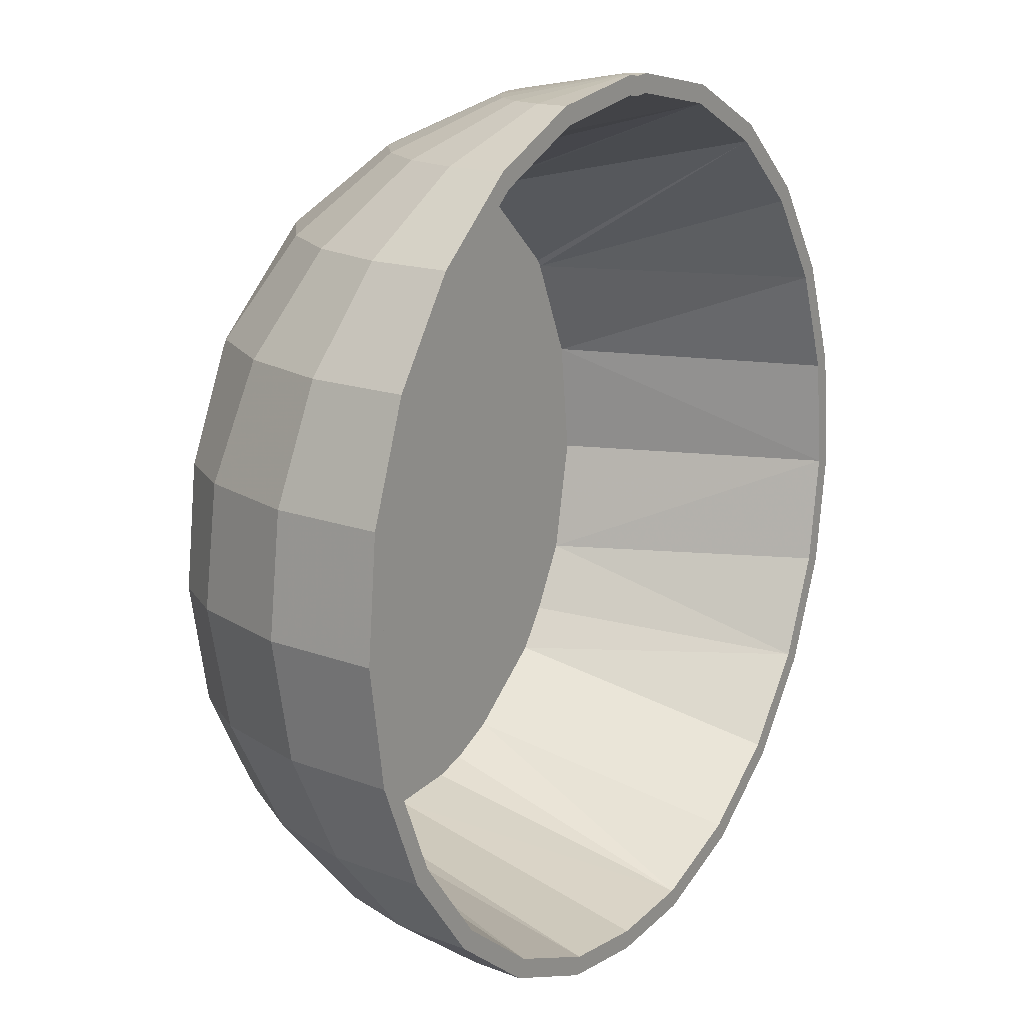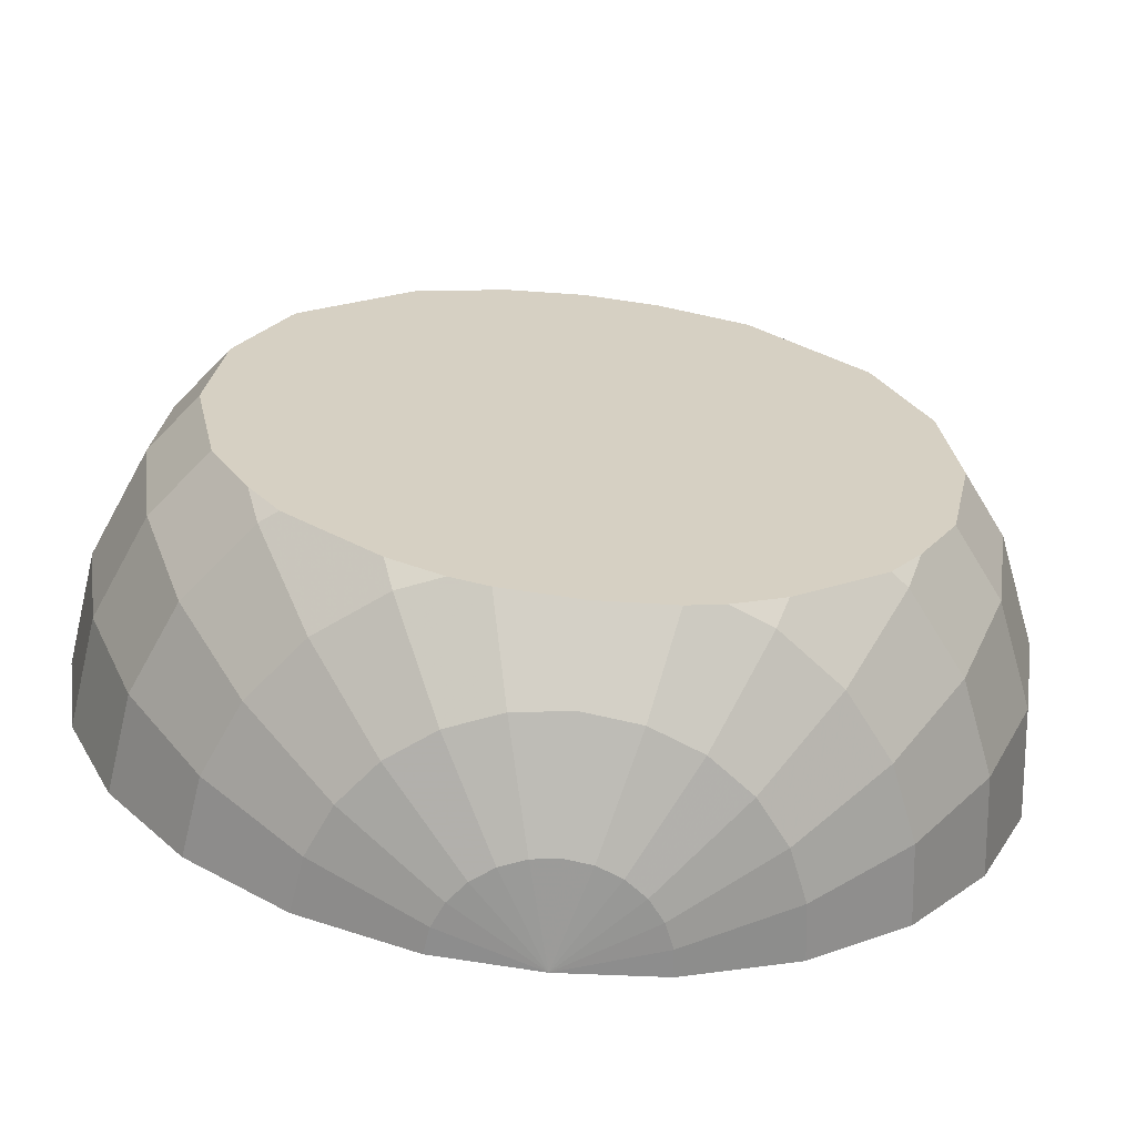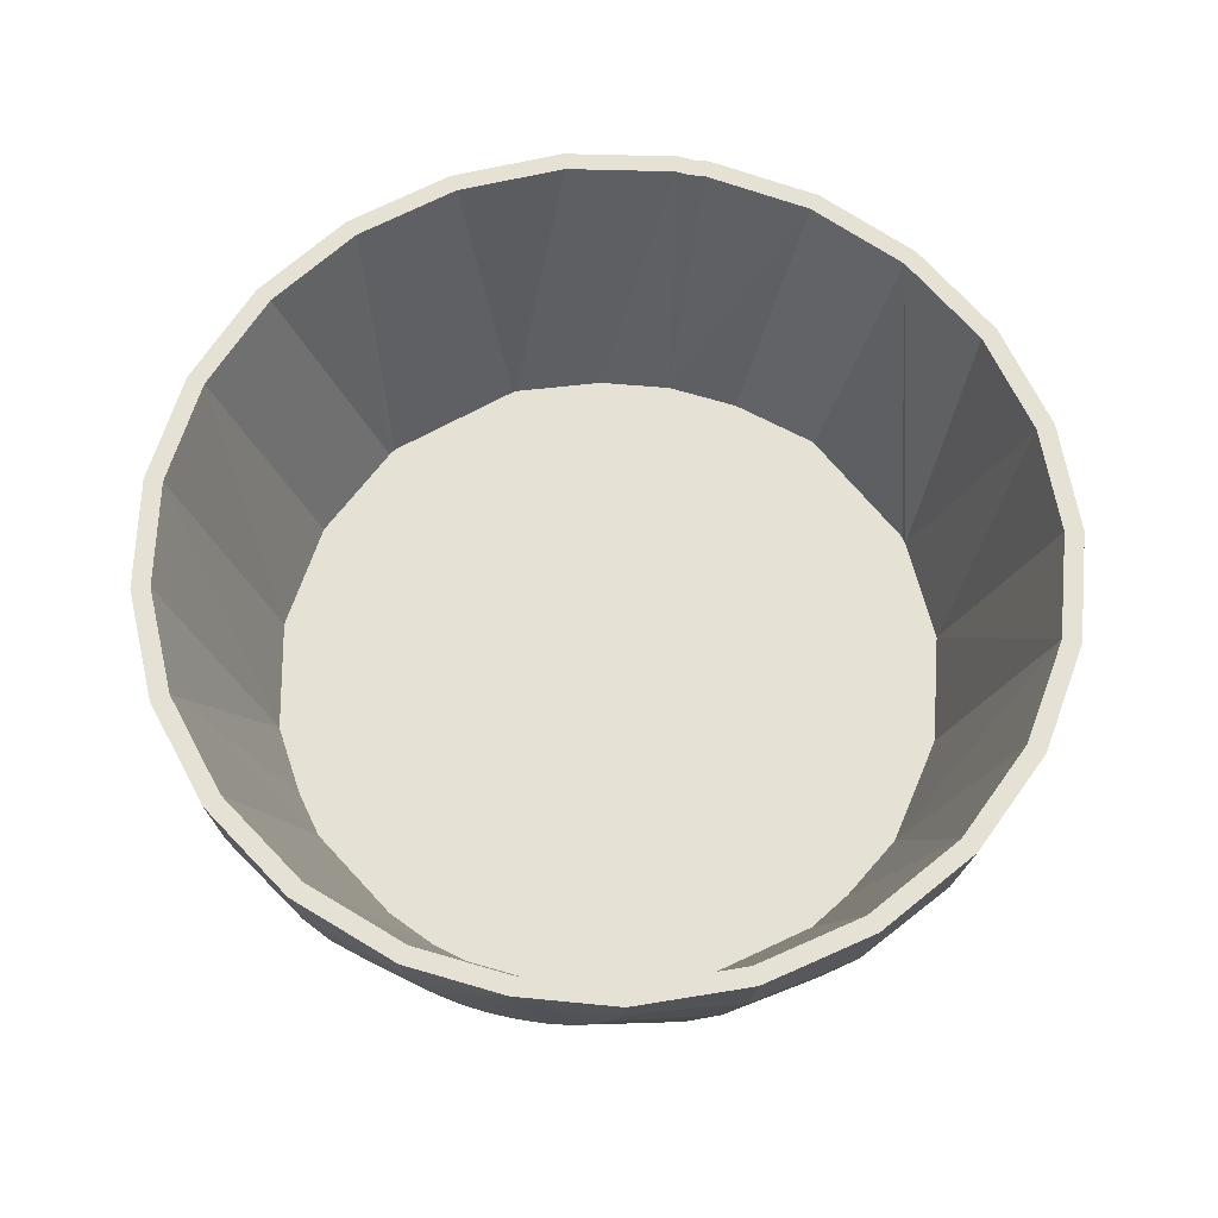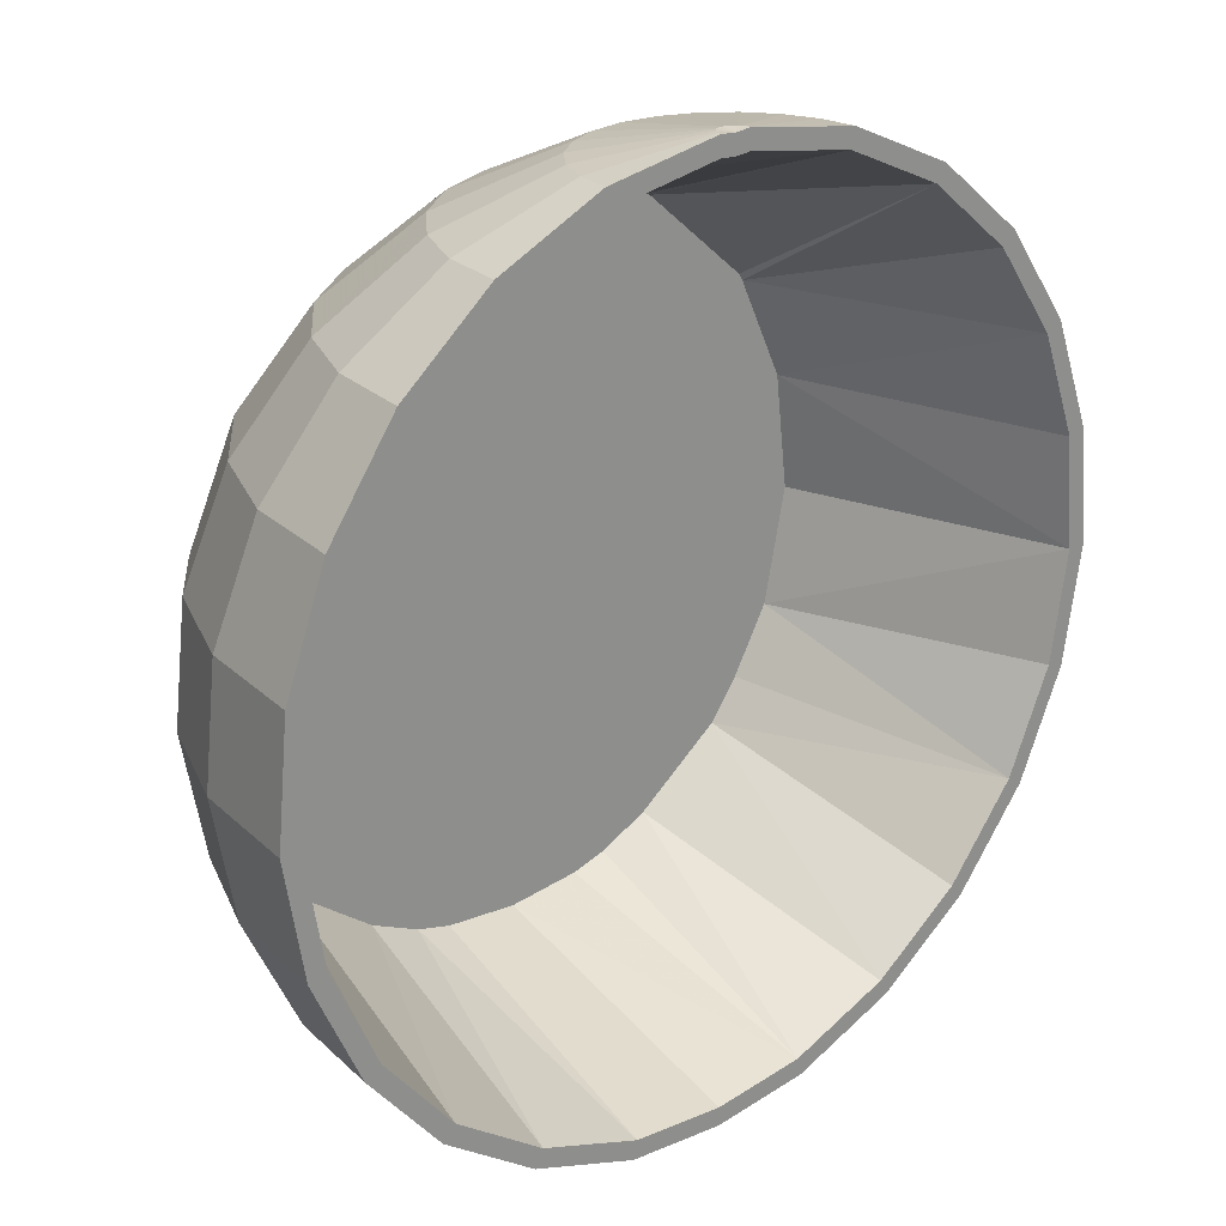
<metadata>
{"format":"obj","ext":"obj","renderer":"f3d","projection":"perspective","resolution":1024,"background":"white","views":[{"elev":14.8,"azim":122.3,"up":"+Z"},{"elev":-64.1,"azim":-6.3,"up":"+Z"},{"elev":64.4,"azim":-168.9,"up":"+Y"},{"elev":24.1,"azim":138.6,"up":"+Z"}]}
</metadata>
<code>
o mesh1_mesh1-geometry
v 0.177 0.0612 0.2925
v 0.0876 0.05805 0.3299
v 0.1587 0.017 0.2925
v 0.0977 0.08244 0.3299
v 0.07152 0.0371 0.3299
v 0.2442 0.04318 0.2351
v 0.1832 0.1086 0.2925
v 0.01054 0.1025 0.3448
v 0.1296 -0.02095 0.2925
v 0.008603 0.1 0.3448
v 0.219 -0.0178 0.2351
v 0.2528 0.1086 0.2351
v 0.1011 0.1086 0.3299
v 0.01175 0.1055 0.3448
v 0.05057 0.02103 0.3299
v 0.006082 0.09809 0.3448
v 0.2643 -0.04398 0.1616
v 0.2948 0.02963 0.1616
v 0.1755 0.1086 0.2801
v 0.2422 0.1086 0.2251
v 1.788e-07 0.1086 0.3437
v 0.09162 -0.05007 0.2925
v 0.1788 -0.07016 0.2351
v 0.2158 -0.1072 0.1616
v 0.3052 0.1086 0.1616
v 0.09689 0.1086 0.316
v 0.01217 0.1086 0.3448
v 0.2924 0.1086 0.1548
v 0.02618 0.01092 0.3299
v 0.003149 0.09687 0.3448
v 0.2917 -0.05977 0.07706
v 0.2172 -0.1086 0.1562
v 0.3253 0.02146 0.07706
v 0.214 -0.1086 0.1616
v 0.1287 -0.1086 0.2351
v 0.01165 0.1086 0.3303
v 0.04743 -0.06837 0.2925
v 0.1254 -0.1086 0.2367
v 1.788e-07 0.09646 0.3448
v 0.3368 0.1086 0.07706
v 0.3226 0.1086 0.07379
v 0.2542 -0.1086 0.07706
v 1.788e-07 0.1086 0.3292
v 1.788e-07 0.007475 0.3299
v 0.05821 -0.1086 0.2581
v -0.003149 0.09687 0.3448
v 0.2991 -0.06408 -0.01275
v 0.2172 -0.1086 -0.1527
v 0.3336 0.01923 -0.01275
v 0.1941 -0.1086 -0.1838
v 0.1254 -0.1086 -0.235
v 0.2463 -0.1086 -0.1017
v -0.01165 0.1086 0.3303
v 1.788e-07 -0.1086 0.2644
v 1.788e-07 -0.07461 0.2925
v -0.006082 0.09809 0.3448
v -0.02618 0.01092 0.3299
v 0.2649 -0.1086 -0.01275
v 0.3454 0.1086 -0.01275
v 0.3309 0.1086 -0.01224
v -0.01217 0.1086 0.3448
v -0.04743 -0.06837 0.2925
v 0.05821 -0.1086 -0.2611
v 0.086 -0.1086 -0.2534
v -0.008603 0.1 0.3448
v -0.05057 0.02103 0.3299
v 0.2862 -0.05662 -0.1017
v 0.2807 0.1086 -0.1761
v 0.2072 -0.09859 -0.1838
v 0.3192 0.02309 -0.1017
v 0.3305 0.1086 -0.1017
v 0.1178 -0.09544 -0.2534
v 0.2257 0.1086 -0.2428
v -0.01175 0.1055 0.3448
v -0.09689 0.1086 0.316
v -0.05821 -0.1086 0.2581
v 1.788e-07 -0.1086 -0.2665
v 0.1553 0.1086 -0.2929
v -0.01054 0.1025 0.3448
v -0.07152 0.0371 0.3299
v -0.09162 -0.05007 0.2925
v 0.3166 0.1086 -0.09747
v -0.1011 0.1086 0.3299
v -0.1254 -0.1086 0.2367
v 0.04197 -0.04802 -0.3058
v 0.07438 0.1086 -0.3232
v 1.788e-07 -0.05354 -0.3058
v -0.0876 0.05805 0.3299
v -0.1296 -0.02095 0.2925
v 0.2538 -0.0379 -0.1838
v 0.293 0.1086 -0.1838
v 0.1666 -0.058 -0.2534
v 0.2356 0.1086 -0.2534
v 0.2831 0.03278 -0.1838
v 0.1622 0.1086 -0.3058
v -0.0977 0.08244 0.3299
v -0.1755 0.1086 0.2801
v -0.086 -0.1086 -0.2534
v -0.05821 -0.1086 -0.2611
v -0.04197 -0.04802 -0.3058
v 1.788e-07 0.1086 -0.3303
v 0.08108 -0.03182 -0.3058
v 0.07765 0.1086 -0.3374
v -0.1587 0.017 0.2925
v -0.1788 -0.07016 0.2351
v -0.1832 0.1086 0.2925
v -0.1287 -0.1086 0.2351
v -0.1254 -0.1086 -0.235
v -0.07438 0.1086 -0.3232
v 1.788e-07 0.03098 -0.3374
v 1.788e-07 0.1086 -0.3448
v 0.0201 0.03362 -0.3374
v -0.177 0.0612 0.2925
v -0.219 -0.0178 0.2351
v 0.2041 -0.009195 -0.2534
v 0.2276 0.04764 -0.2534
v 0.1147 -0.006046 -0.3058
v 0.1566 0.06665 -0.3058
v 0.075 0.08853 -0.3374
v -0.2422 0.1086 0.2251
v -0.1713 -0.1086 0.1983
v -0.1941 -0.1086 -0.1838
v -0.1178 -0.09544 -0.2534
v -0.0201 0.03362 -0.3374
v 0.03882 0.04138 -0.3374
v -0.2442 0.04318 0.2351
v -0.2643 -0.04398 0.1616
v -0.2528 0.1086 0.2351
v -0.2172 -0.1086 0.1562
v -0.214 -0.1086 0.1616
v -0.2072 -0.09859 -0.1838
v -0.1553 0.1086 -0.2929
v -0.08108 -0.03182 -0.3058
v -0.07765 0.1086 -0.3374
v 0.06724 0.0698 -0.3374
v -0.2948 0.02963 0.1616
v -0.2158 -0.1072 0.1616
v 0.1404 0.02754 -0.3058
v 0.0549 0.05372 -0.3374
v -0.2924 0.1086 0.1548
v -0.2172 -0.1086 -0.1527
v -0.2257 0.1086 -0.2428
v -0.1666 -0.058 -0.2534
v -0.03882 0.04138 -0.3374
v -0.075 0.08853 -0.3374
v -0.3052 0.1086 0.1616
v -0.3253 0.02146 0.07706
v -0.2542 -0.1086 0.07706
v -0.2538 -0.0379 -0.1838
v -0.2807 0.1086 -0.1761
v -0.1622 0.1086 -0.3058
v -0.1147 -0.006046 -0.3058
v -0.0549 0.05372 -0.3374
v -0.06724 0.0698 -0.3374
v -0.3368 0.1086 0.07706
v -0.2917 -0.05977 0.07706
v -0.3226 0.1086 0.07379
v -0.2862 -0.05662 -0.1017
v -0.2463 -0.1086 -0.1017
v -0.2356 0.1086 -0.2534
v -0.2041 -0.009195 -0.2534
v -0.1566 0.06665 -0.3058
v -0.3336 0.01923 -0.01275
v -0.3454 0.1086 -0.01275
v -0.3267 0.1086 0.03078
v -0.2831 0.03278 -0.1838
v -0.3166 0.1086 -0.09747
v -0.293 0.1086 -0.1838
v -0.2276 0.04764 -0.2534
v -0.1404 0.02754 -0.3058
v -0.2991 -0.06408 -0.01275
v -0.3309 0.1086 -0.01224
v -0.2649 -0.1086 -0.01275
v -0.3192 0.02309 -0.1017
v -0.3305 0.1086 -0.1017
f 48 32 34
f 34 32 48
f 50 34 35
f 35 34 50
f 51 35 38
f 38 35 51
f 52 42 32
f 32 42 52
f 51 38 45
f 45 38 51
f 52 32 48
f 48 32 52
f 48 34 50
f 50 34 48
f 50 35 51
f 51 35 50
f 42 52 58
f 58 52 42
f 63 45 54
f 54 45 63
f 51 45 64
f 64 45 51
f 64 45 63
f 63 45 64
f 63 54 77
f 77 54 63
f 77 54 76
f 76 54 77
f 98 76 84
f 84 76 98
f 77 76 99
f 99 76 77
f 99 76 98
f 98 76 99
f 98 84 108
f 108 84 98
f 122 84 107
f 107 84 122
f 108 84 122
f 122 84 108
f 122 107 121
f 121 107 122
f 122 121 130
f 130 121 122
f 141 130 129
f 129 130 141
f 122 130 141
f 141 130 122
f 141 129 148
f 148 129 141
f 141 148 159
f 159 148 141
f 159 148 173
f 173 148 159
f 1 2 3
f 2 1 4
f 3 2 1
f 4 1 2
f 5 3 2
f 2 3 5
f 3 6 1
f 1 6 3
f 7 4 1
f 1 4 7
f 4 8 2
f 2 8 4
f 3 5 9
f 9 5 3
f 2 10 5
f 5 10 2
f 6 3 11
f 11 3 6
f 12 1 6
f 6 1 12
f 4 7 13
f 13 7 4
f 1 12 7
f 7 12 1
f 8 4 14
f 14 4 8
f 10 2 8
f 8 2 10
f 15 9 5
f 5 9 15
f 9 11 3
f 3 11 9
f 16 5 10
f 10 5 16
f 17 6 11
f 11 6 17
f 18 12 6
f 6 12 18
f 19 7 13
f 13 7 19
f 13 14 4
f 4 14 13
f 20 12 7
f 7 12 20
f 21 8 14
f 14 8 21
f 21 10 8
f 8 10 21
f 9 15 22
f 22 15 9
f 5 16 15
f 15 16 5
f 11 9 23
f 23 9 11
f 21 16 10
f 10 16 21
f 6 17 18
f 18 17 6
f 11 24 17
f 17 24 11
f 12 18 25
f 25 18 12
f 20 7 19
f 19 7 20
f 19 13 26
f 26 13 19
f 14 13 27
f 27 13 14
f 28 12 20
f 20 12 28
f 27 21 14
f 14 21 27
f 29 22 15
f 15 22 29
f 22 23 9
f 9 23 22
f 30 15 16
f 16 15 30
f 24 11 23
f 23 11 24
f 21 30 16
f 16 30 21
f 31 18 17
f 17 18 31
f 32 17 24
f 24 17 32
f 33 25 18
f 18 25 33
f 28 25 12
f 12 25 28
f 19 34 20
f 20 34 19
f 26 13 27
f 27 13 26
f 26 35 19
f 19 35 26
f 20 32 28
f 28 32 20
f 36 27 21
f 21 27 36
f 22 29 37
f 37 29 22
f 15 30 29
f 29 30 15
f 38 23 22
f 22 23 38
f 23 34 24
f 24 34 23
f 21 39 30
f 30 39 21
f 18 31 33
f 33 31 18
f 32 31 17
f 17 31 32
f 34 32 24
f 24 32 34
f 25 33 40
f 40 33 25
f 41 25 28
f 28 25 41
f 19 35 34
f 34 35 19
f 20 34 32
f 32 34 20
f 26 27 36
f 36 27 26
f 26 38 35
f 35 38 26
f 32 42 28
f 28 42 32
f 36 21 43
f 43 21 36
f 44 37 29
f 29 37 44
f 45 22 37
f 37 22 45
f 39 29 30
f 30 29 39
f 23 38 35
f 35 38 23
f 22 45 38
f 38 45 22
f 34 23 35
f 35 23 34
f 21 46 39
f 39 46 21
f 47 33 31
f 31 33 47
f 31 32 42
f 42 32 31
f 49 40 33
f 33 40 49
f 41 40 25
f 25 40 41
f 28 42 41
f 41 42 28
f 36 45 26
f 26 45 36
f 26 45 38
f 38 45 26
f 43 21 53
f 53 21 43
f 36 43 54
f 54 43 36
f 37 44 55
f 55 44 37
f 29 39 44
f 44 39 29
f 37 54 45
f 45 54 37
f 21 56 46
f 46 56 21
f 57 39 46
f 46 39 57
f 33 47 49
f 49 47 33
f 31 58 47
f 47 58 31
f 58 31 42
f 42 31 58
f 40 49 59
f 59 49 40
f 40 41 60
f 60 41 40
f 42 58 41
f 41 58 42
f 36 54 45
f 45 54 36
f 53 21 61
f 61 21 53
f 53 54 43
f 43 54 53
f 44 62 55
f 55 62 44
f 54 37 55
f 55 37 54
f 39 57 44
f 44 57 39
f 21 65 56
f 56 65 21
f 66 46 56
f 56 46 66
f 46 66 57
f 57 66 46
f 67 49 47
f 47 49 67
f 52 47 58
f 58 47 52
f 48 67 52
f 52 67 48
f 52 48 68
f 68 48 52
f 50 69 48
f 48 69 50
f 48 50 68
f 68 50 48
f 70 59 49
f 49 59 70
f 40 71 59
f 59 71 40
f 41 58 60
f 60 58 41
f 71 40 60
f 60 40 71
f 72 50 51
f 51 50 72
f 73 50 51
f 51 50 73
f 60 58 52
f 52 58 60
f 61 74 21
f 21 74 61
f 53 61 75
f 75 61 53
f 75 54 53
f 53 54 75
f 62 44 57
f 57 44 62
f 76 55 62
f 62 55 76
f 55 76 54
f 54 76 55
f 64 72 51
f 51 72 64
f 78 51 64
f 64 51 78
f 21 79 65
f 65 79 21
f 80 56 65
f 65 56 80
f 56 80 66
f 66 80 56
f 81 57 66
f 66 57 81
f 49 67 70
f 70 67 49
f 47 52 67
f 67 52 47
f 69 67 48
f 48 67 69
f 82 52 68
f 68 52 82
f 50 72 69
f 69 72 50
f 68 50 73
f 73 50 68
f 59 70 71
f 71 70 59
f 71 60 82
f 82 60 71
f 78 73 51
f 51 73 78
f 60 52 82
f 82 52 60
f 83 74 61
f 61 74 83
f 21 74 79
f 79 74 21
f 75 61 83
f 83 61 75
f 75 76 54
f 54 76 75
f 57 81 62
f 62 81 57
f 62 84 76
f 76 84 62
f 85 64 63
f 63 64 85
f 86 64 63
f 63 64 86
f 87 63 77
f 77 63 87
f 86 63 77
f 77 63 86
f 64 85 72
f 72 85 64
f 78 64 86
f 86 64 78
f 88 65 79
f 79 65 88
f 65 88 80
f 80 88 65
f 89 66 80
f 80 66 89
f 66 89 81
f 81 89 66
f 90 70 67
f 67 70 90
f 67 69 90
f 90 69 67
f 91 82 68
f 68 82 91
f 69 72 92
f 92 72 69
f 93 68 73
f 73 68 93
f 94 71 70
f 70 71 94
f 71 82 91
f 91 82 71
f 95 73 78
f 78 73 95
f 74 83 96
f 96 83 74
f 96 79 74
f 74 79 96
f 75 83 97
f 97 83 75
f 75 84 76
f 76 84 75
f 84 62 81
f 81 62 84
f 63 87 85
f 85 87 63
f 77 100 87
f 87 100 77
f 86 77 101
f 101 77 86
f 72 85 102
f 102 85 72
f 103 78 86
f 86 78 103
f 79 96 88
f 88 96 79
f 104 80 88
f 88 80 104
f 80 104 89
f 89 104 80
f 105 81 89
f 89 81 105
f 70 90 94
f 94 90 70
f 92 90 69
f 69 90 92
f 91 68 93
f 93 68 91
f 102 92 72
f 72 92 102
f 93 73 95
f 95 73 93
f 71 94 91
f 91 94 71
f 95 78 103
f 103 78 95
f 106 96 83
f 83 96 106
f 97 83 106
f 106 83 97
f 97 107 75
f 75 107 97
f 75 107 84
f 84 107 75
f 81 107 84
f 84 107 81
f 100 77 99
f 99 77 100
f 109 77 99
f 99 77 109
f 110 85 87
f 87 85 110
f 100 110 87
f 87 110 100
f 109 101 77
f 77 101 109
f 111 86 101
f 101 86 111
f 112 102 85
f 85 102 112
f 103 86 111
f 111 86 103
f 113 88 96
f 96 88 113
f 88 113 104
f 104 113 88
f 114 89 104
f 104 89 114
f 107 81 105
f 105 81 107
f 89 114 105
f 105 114 89
f 115 94 90
f 90 94 115
f 90 92 115
f 115 92 90
f 91 116 93
f 93 116 91
f 92 102 117
f 117 102 92
f 93 118 95
f 95 118 93
f 116 91 94
f 94 91 116
f 95 119 103
f 103 119 95
f 96 106 113
f 113 106 96
f 97 106 120
f 120 106 97
f 97 121 107
f 107 121 97
f 123 99 98
f 98 99 123
f 109 99 98
f 98 99 109
f 108 123 98
f 98 123 108
f 109 98 108
f 108 98 109
f 99 123 100
f 100 123 99
f 85 110 112
f 112 110 85
f 110 100 124
f 124 100 110
f 111 101 109
f 109 101 111
f 102 112 125
f 125 112 102
f 103 119 111
f 111 119 103
f 126 104 113
f 113 104 126
f 104 126 114
f 114 126 104
f 105 121 107
f 107 121 105
f 127 105 114
f 114 105 127
f 94 115 116
f 116 115 94
f 117 115 92
f 92 115 117
f 118 93 116
f 116 93 118
f 125 117 102
f 102 117 125
f 119 95 118
f 118 95 119
f 128 113 106
f 106 113 128
f 120 106 128
f 128 106 120
f 120 129 97
f 97 129 120
f 97 130 121
f 121 130 97
f 131 108 122
f 122 108 131
f 132 108 122
f 122 108 132
f 108 131 123
f 123 131 108
f 109 108 132
f 132 108 109
f 100 123 133
f 133 123 100
f 111 112 110
f 110 112 111
f 133 124 100
f 100 124 133
f 111 110 124
f 124 110 111
f 111 109 134
f 134 109 111
f 111 125 112
f 112 125 111
f 111 119 135
f 135 119 111
f 113 128 126
f 126 128 113
f 136 114 126
f 126 114 136
f 121 105 130
f 130 105 121
f 105 127 137
f 137 127 105
f 114 136 127
f 127 136 114
f 138 116 115
f 115 116 138
f 115 117 138
f 138 117 115
f 116 138 118
f 118 138 116
f 117 125 139
f 139 125 117
f 118 135 119
f 119 135 118
f 120 128 140
f 140 128 120
f 120 140 129
f 129 140 120
f 97 129 130
f 130 129 97
f 141 131 122
f 122 131 141
f 142 132 122
f 122 132 142
f 123 131 143
f 143 131 123
f 134 109 132
f 132 109 134
f 143 133 123
f 123 133 143
f 124 133 144
f 144 133 124
f 111 124 144
f 144 124 111
f 134 111 145
f 145 111 134
f 111 139 125
f 125 139 111
f 111 135 139
f 139 135 111
f 146 126 128
f 128 126 146
f 126 146 136
f 136 146 126
f 130 105 137
f 137 105 130
f 127 129 137
f 137 129 127
f 147 127 136
f 136 127 147
f 139 138 117
f 117 138 139
f 135 118 138
f 138 118 135
f 140 128 146
f 146 128 140
f 129 140 148
f 148 140 129
f 129 130 137
f 137 130 129
f 141 149 131
f 131 149 141
f 141 150 122
f 122 150 141
f 151 132 142
f 142 132 151
f 150 142 122
f 122 142 150
f 149 143 131
f 131 143 149
f 134 132 151
f 151 132 134
f 133 143 152
f 152 143 133
f 152 144 133
f 133 144 152
f 111 144 153
f 153 144 111
f 111 154 145
f 145 154 111
f 145 151 134
f 134 151 145
f 138 139 135
f 135 139 138
f 155 136 146
f 146 136 155
f 127 148 129
f 129 148 127
f 127 147 156
f 156 147 127
f 136 155 147
f 147 155 136
f 140 146 157
f 157 146 140
f 140 157 148
f 148 157 140
f 149 141 158
f 158 141 149
f 159 150 141
f 141 150 159
f 151 142 160
f 160 142 151
f 160 142 150
f 150 142 160
f 143 149 161
f 161 149 143
f 161 152 143
f 143 152 161
f 144 152 153
f 153 152 144
f 111 153 154
f 154 153 111
f 154 162 145
f 145 162 154
f 151 145 162
f 162 145 151
f 157 146 155
f 155 146 157
f 148 127 156
f 156 127 148
f 163 156 147
f 147 156 163
f 164 147 155
f 155 147 164
f 148 157 165
f 165 157 148
f 158 141 159
f 159 141 158
f 158 166 149
f 149 166 158
f 167 150 159
f 159 150 167
f 162 160 151
f 151 160 162
f 160 150 168
f 168 150 160
f 149 169 161
f 161 169 149
f 152 161 170
f 170 161 152
f 170 153 152
f 152 153 170
f 153 170 154
f 154 170 153
f 162 154 170
f 170 154 162
f 157 155 165
f 165 155 157
f 171 148 156
f 156 148 171
f 156 163 171
f 171 163 156
f 147 164 163
f 163 164 147
f 164 172 155
f 155 172 164
f 148 165 172
f 172 165 148
f 173 158 159
f 159 158 173
f 166 158 174
f 174 158 166
f 169 149 166
f 166 149 169
f 168 150 167
f 167 150 168
f 172 167 159
f 159 167 172
f 160 162 169
f 169 162 160
f 160 166 168
f 168 166 160
f 169 170 161
f 161 170 169
f 170 169 162
f 162 169 170
f 165 155 172
f 172 155 165
f 148 171 173
f 173 171 148
f 174 171 163
f 163 171 174
f 175 163 164
f 164 163 175
f 175 172 164
f 164 172 175
f 148 172 173
f 173 172 148
f 172 159 173
f 173 159 172
f 158 173 171
f 171 173 158
f 171 174 158
f 158 174 171
f 174 168 166
f 166 168 174
f 166 160 169
f 169 160 166
f 168 167 175
f 175 167 168
f 175 167 172
f 172 167 175
f 163 175 174
f 174 175 163
f 168 174 175
f 175 174 168

</code>
